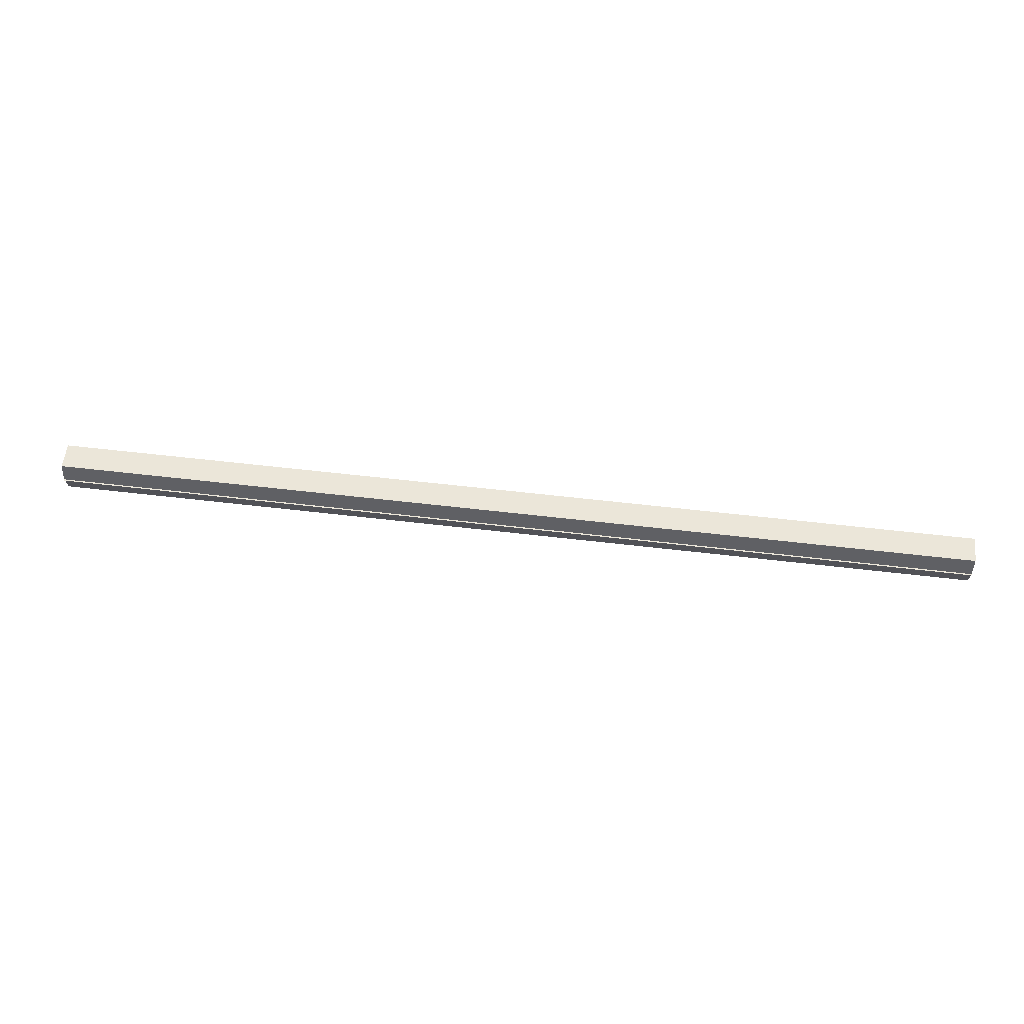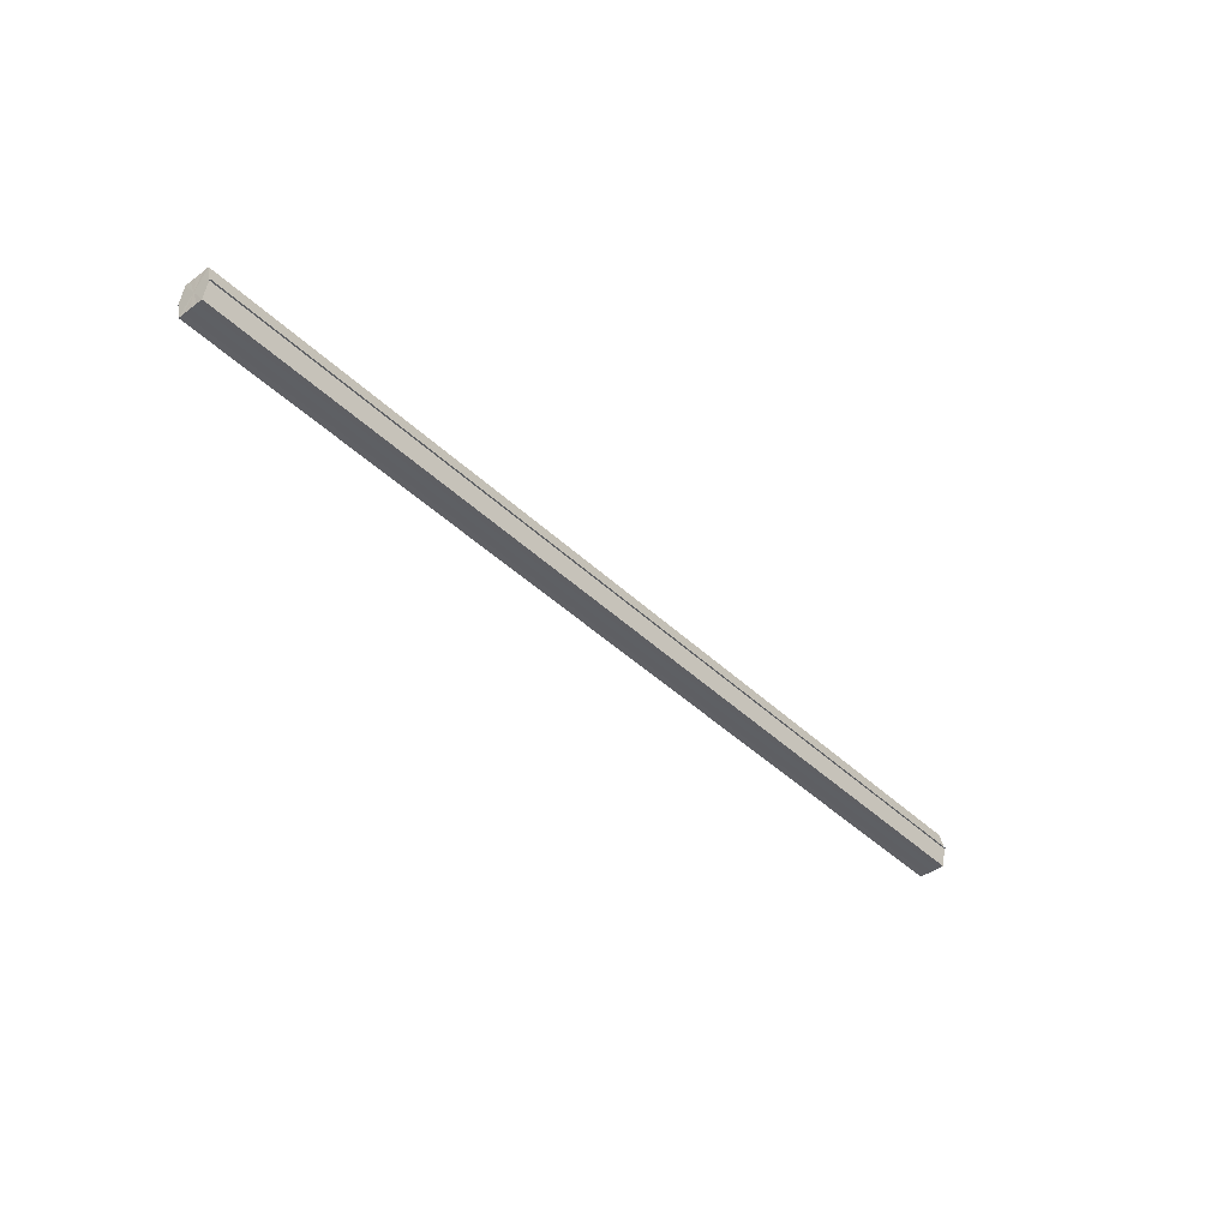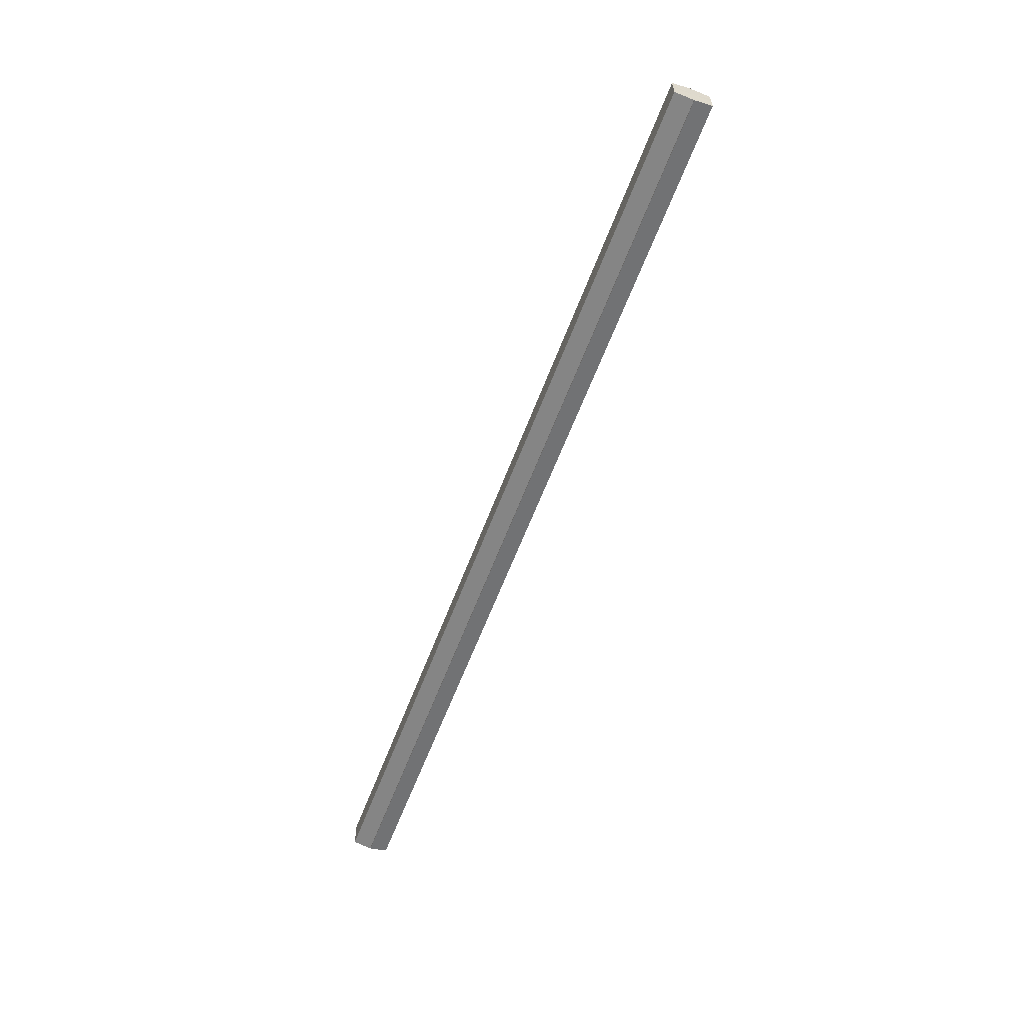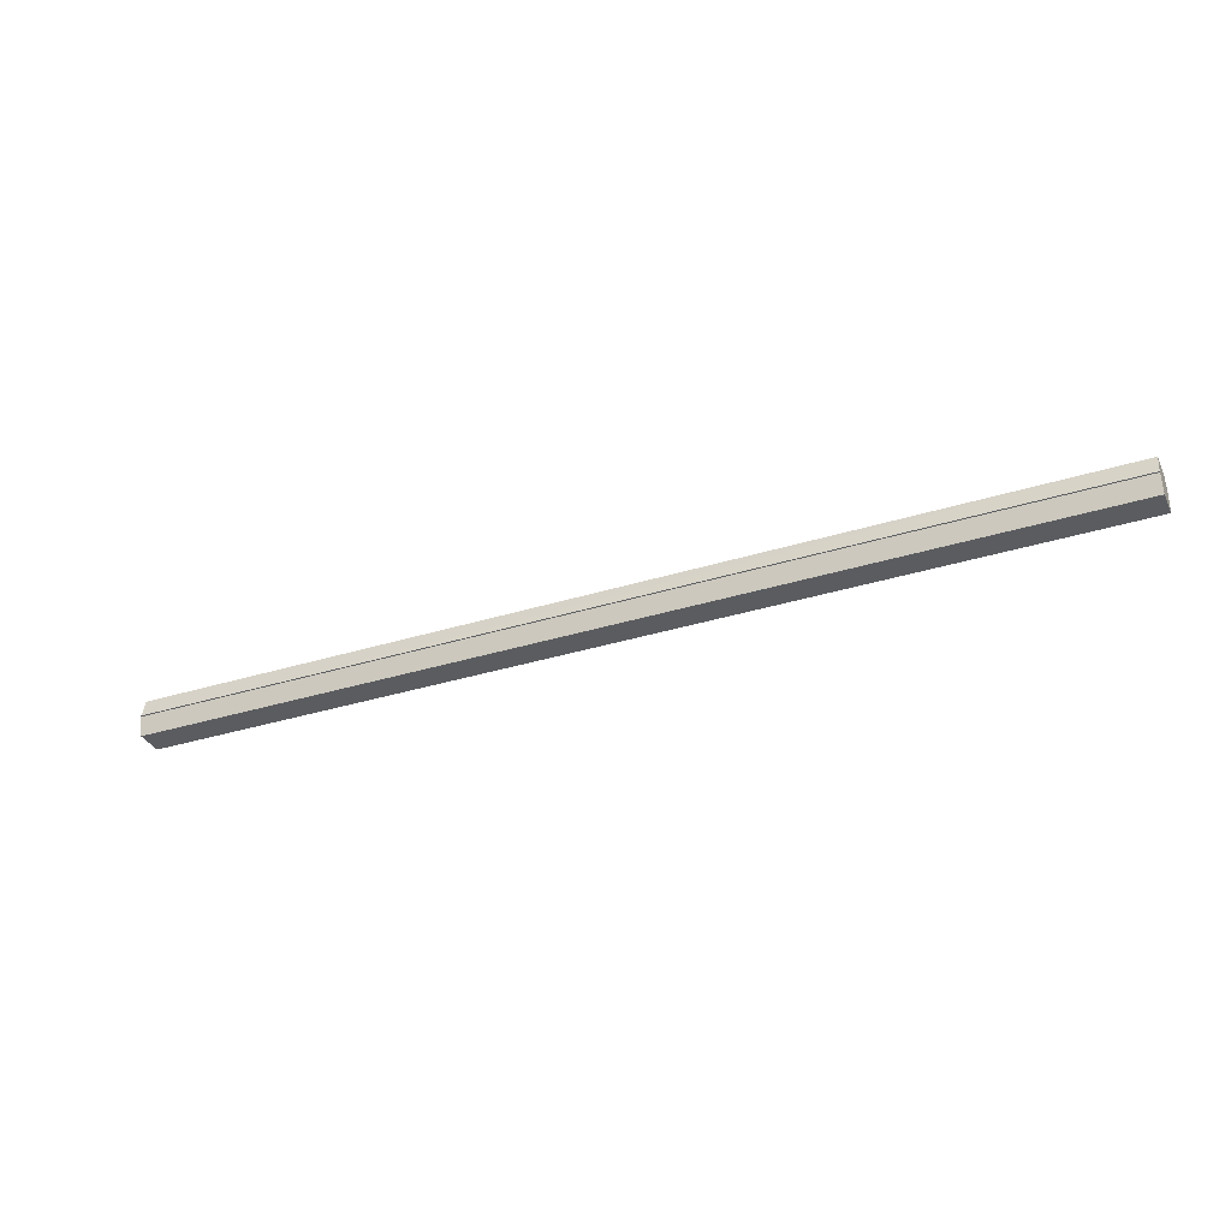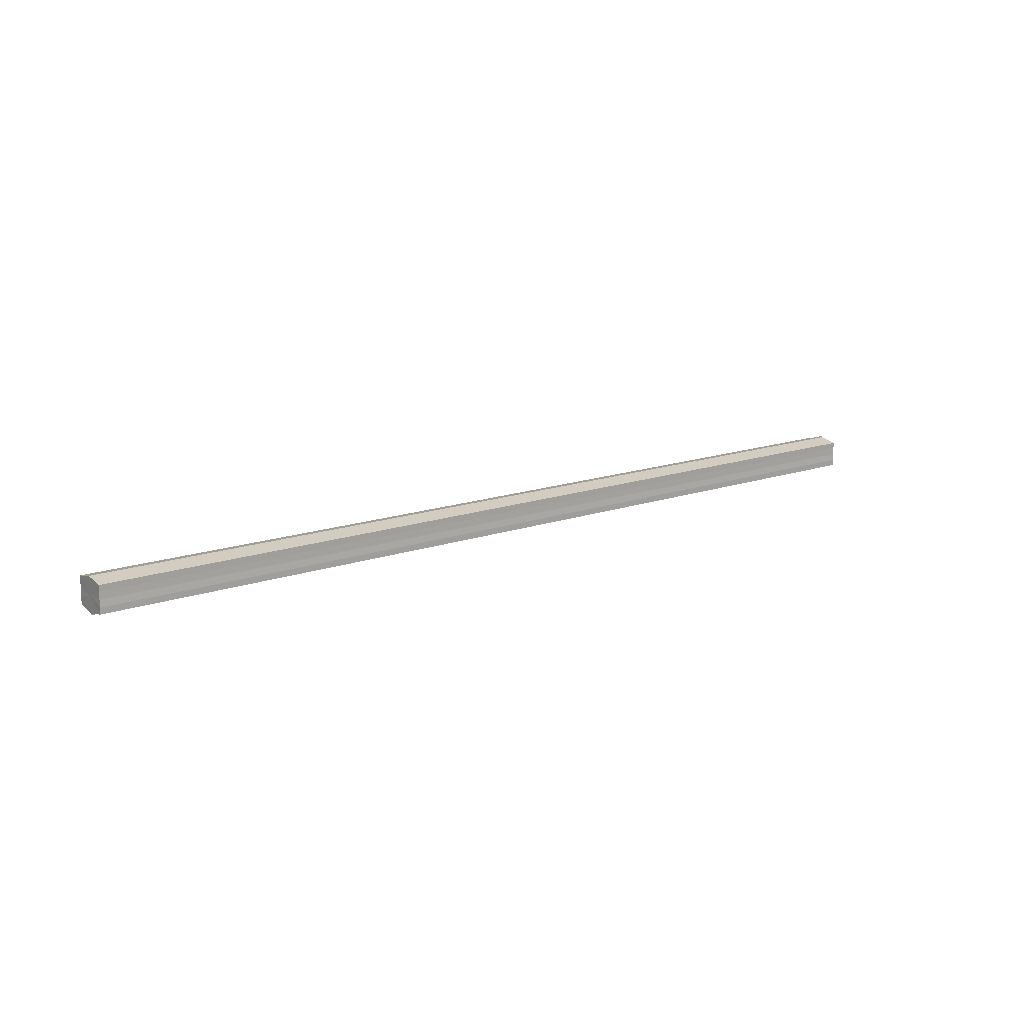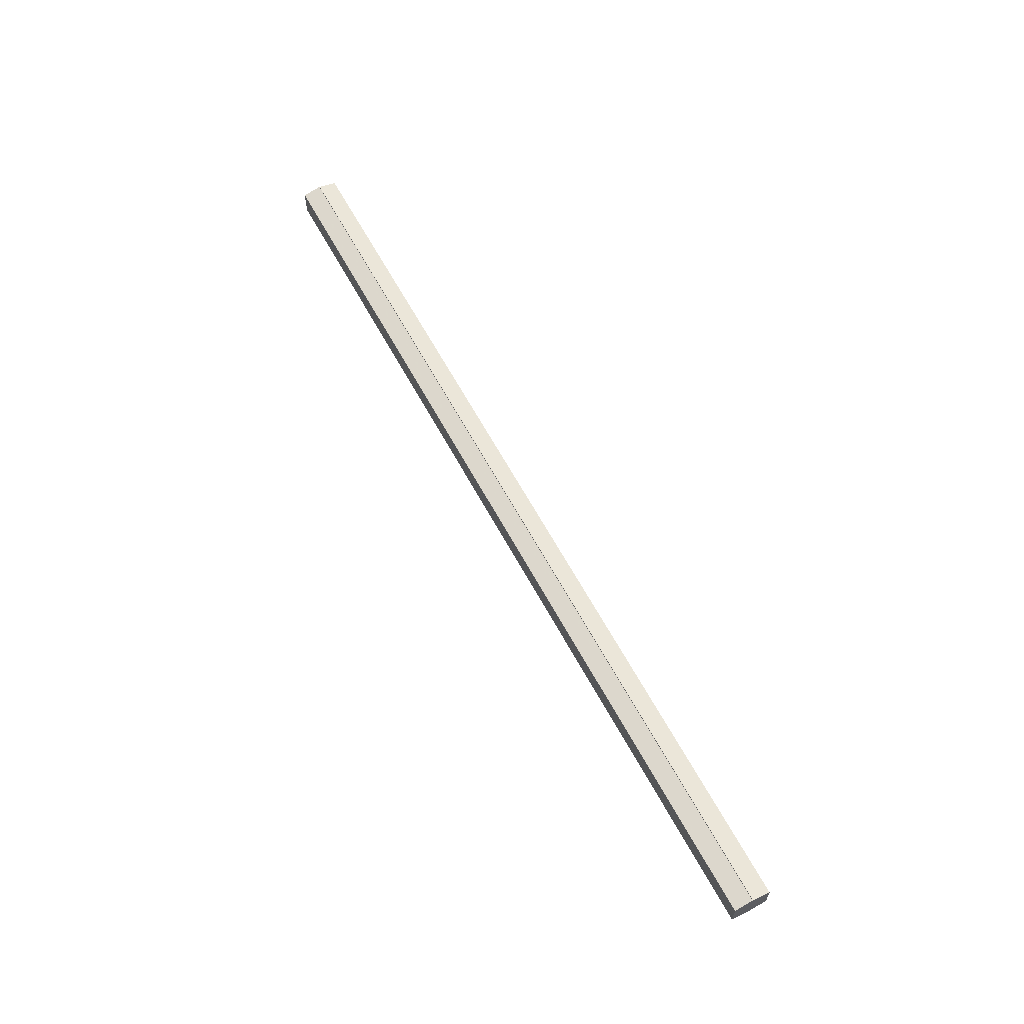
<metadata>
{"format":"obj","ext":"obj","renderer":"f3d","projection":"perspective","resolution":1024,"background":"white","views":[{"elev":56.5,"azim":7.1,"up":"+Y"},{"elev":-42.4,"azim":-48.6,"up":"+Y"},{"elev":-59.5,"azim":69.6,"up":"+Z"},{"elev":-34.1,"azim":23.0,"up":"+Y"},{"elev":14.5,"azim":-38.1,"up":"+Z"},{"elev":60.9,"azim":-117.9,"up":"+Z"}]}
</metadata>
<code>
o 3612
v 2208 1901 17.43
v 2208 1901 17.43
v 2208 1901 17.43
v 2208 1901 17.42
v 2208 1901 17.43
v 2208 1901 17.43
v 2208 1901 17.43
v 2208 1901 17.42
v 2208 1901 17.42
v 2208 1901 17.44
v 2208 1901 17.44
v 2208 1901 17.42
v 2208 1901 17.42
v 2208 1901 17.44
v 2208 1901 17.44
v 2208 1901 17.44
v 2208 1901 17.44
v 2208 1901 17.44
v 2208 1901 17.44
v 2208 1901 17.44
v 2208 1901 17.43
v 2208 1901 17.43
v 2208 1901 17.43
v 2208 1901 17.43
v 2208 1901 17.43
v 2208 1901 17.43
v 2208 1901 17.42
v 2208 1901 17.42
v 2208 1901 17.42
v 2208 1901 17.42
v 2208 1901 17.43
v 2208 1901 17.42
v 2208 1901 17.43
v 2208 1901 17.42
v 2208 1901 17.43
v 2208 1901 17.43
v 2208 1901 17.43
v 2208 1901 17.43
v 2208 1901 17.44
v 2208 1901 17.43
v 2208 1901 17.44
v 2208 1901 17.44
v 2208 1901 17.44
v 2208 1901 17.44
v 2208 1901 17.44
v 2208 1901 17.43
v 2208 1901 17.44
v 2208 1901 17.44
v 2208 1901 17.44
v 2208 1901 17.43
v 2208 1901 17.43
v 2208 1901 17.44
v 2208 1901 17.44
v 2208 1901 17.43
v 2208 1901 17.43
v 2208 1901 17.43
v 2208 1901 17.43
v 2208 1901 17.42
v 2208 1901 17.43
v 2208 1901 17.43
v 2208 1901 17.43
v 2208 1901 17.43
v 2208 1901 17.43
v 2208 1901 17.42
v 2208 1901 17.42
v 2208 1901 17.42
v 2208 1901 17.42
v 2208 1901 17.42
v 2208 1901 17.42
v 2208 1901 17.42
v 2208 1901 17.42
v 2208 1901 17.43
v 2208 1901 17.43
v 2208 1901 17.43
v 2208 1901 17.43
v 2208 1901 17.42
v 2208 1901 17.44
v 2208 1901 17.42
v 2208 1901 17.44
v 2208 1901 17.42
v 2208 1901 17.44
v 2208 1901 17.43
v 2208 1901 17.43
v 2208 1901 17.43
f 1 2 3
f 2 4 5
f 6 1 7
f 4 8 9
f 10 6 11
f 12 8 13
f 14 10 15
f 14 16 15
f 15 17 18
f 15 19 20
f 20 21 22
f 22 23 24
f 24 25 26
f 26 27 28
f 28 29 30
f 13 29 30
f 31 32 29
f 31 33 32
f 31 29 34
f 31 35 33
f 31 34 36
f 31 37 35
f 31 36 38
f 31 39 37
f 31 38 40
f 31 40 41
f 31 42 39
f 31 41 42
f 43 42 44
f 45 42 44
f 46 47 43
f 48 49 45
f 50 51 46
f 52 49 53
f 54 55 50
f 56 52 57
f 58 59 54
f 60 56 61
f 62 60 63
f 64 62 65
f 66 67 58
f 68 64 66
f 68 69 66
f 66 70 71
f 72 73 74
f 72 75 73
f 72 74 76
f 72 77 75
f 72 76 78
f 72 79 77
f 72 78 80
f 72 81 79
f 72 80 82
f 72 83 81
f 72 82 84
f 72 84 83

</code>
